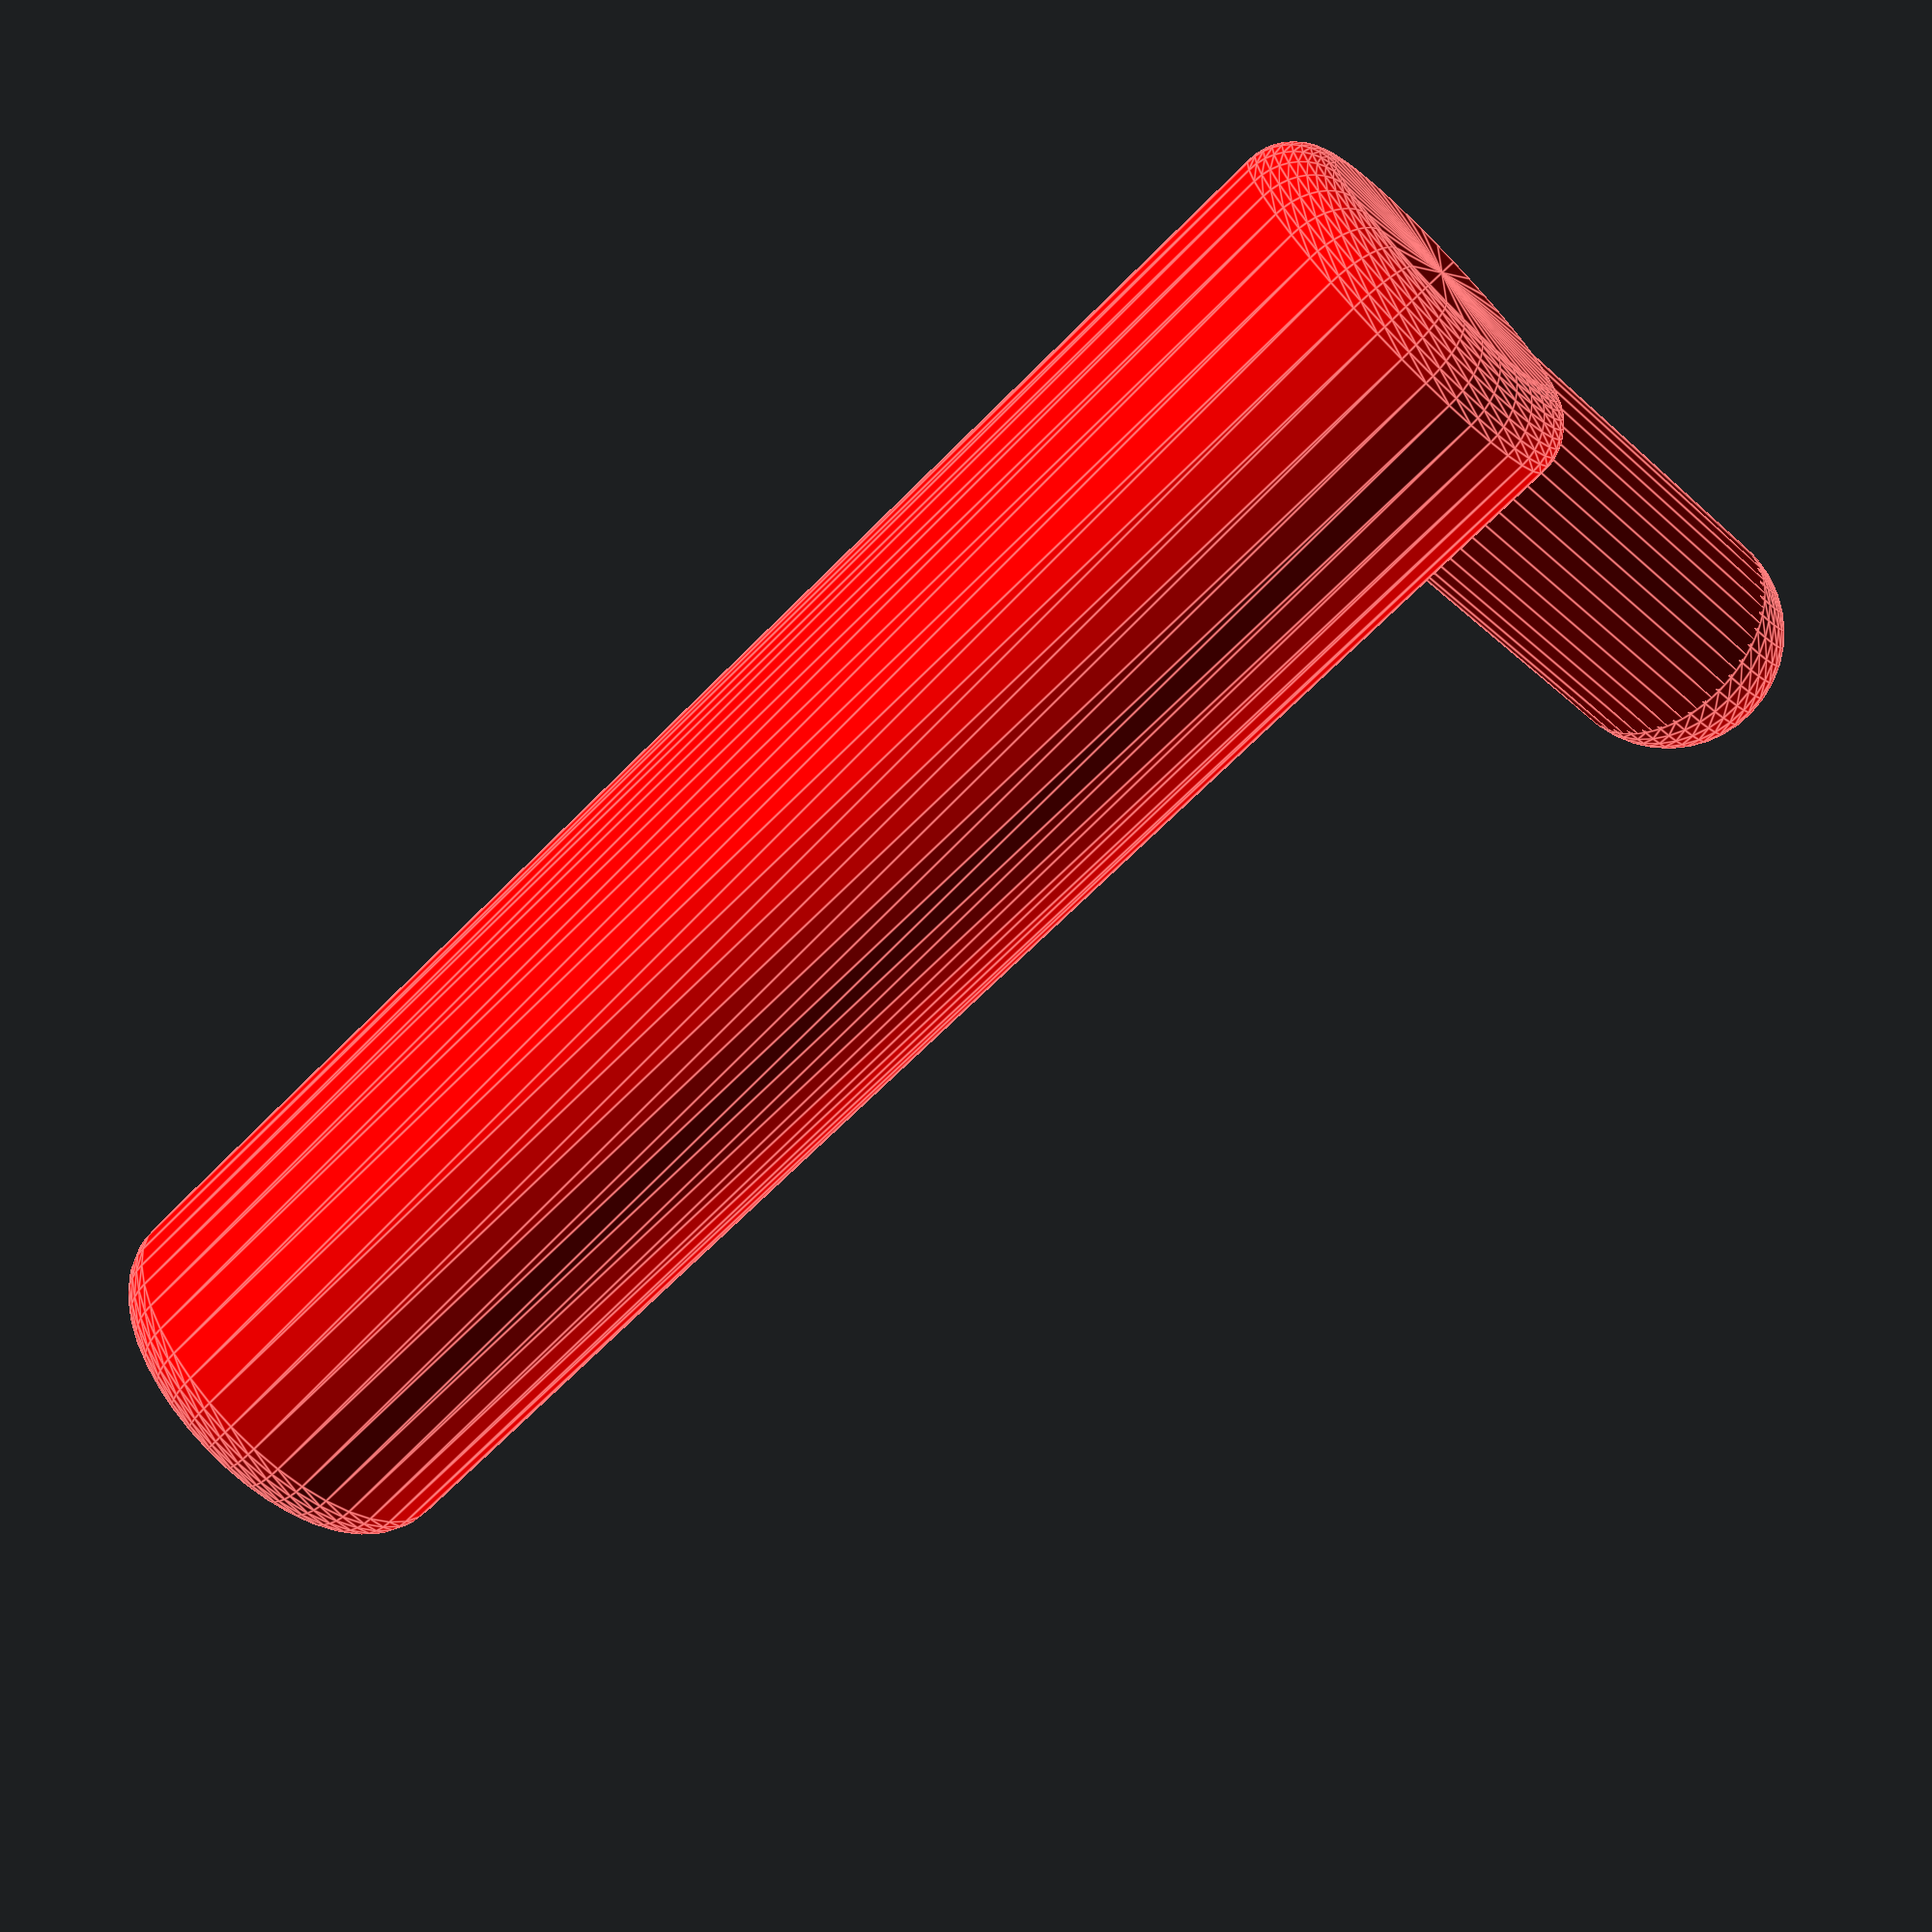
<openscad>
/*
Bolt Action Pen
Design by Sithrazer
*/

$fn=40;

bolt_length = 29; // 29mm (default) fits 4 1/4" (~108mm) length BIC pen inserts
lever_length = 9; // 9mm (default) protrudes 8mm beyond the body and 5mm beyond the endcap

color("red") Bolt();

module Bolt(){
    rotate_extrude() hull(){
        BL = bolt_length - 1; // compensate for the radius of the circles/squares
        translate([0,BL,0]) square(1);
        translate([0,0,0]) square(1);
        translate([2.5,BL,0]) circle(r=1);
        translate([2.5,1,0]) circle(r=1);
    }
    
    translate([0,0,2]) rotate([90,0,0]) cylinder(d=4,h=lever_length);
    translate([0,-lever_length,2]) sphere(d=4);
}
</openscad>
<views>
elev=247.6 azim=291.9 roll=44.7 proj=p view=edges
</views>
